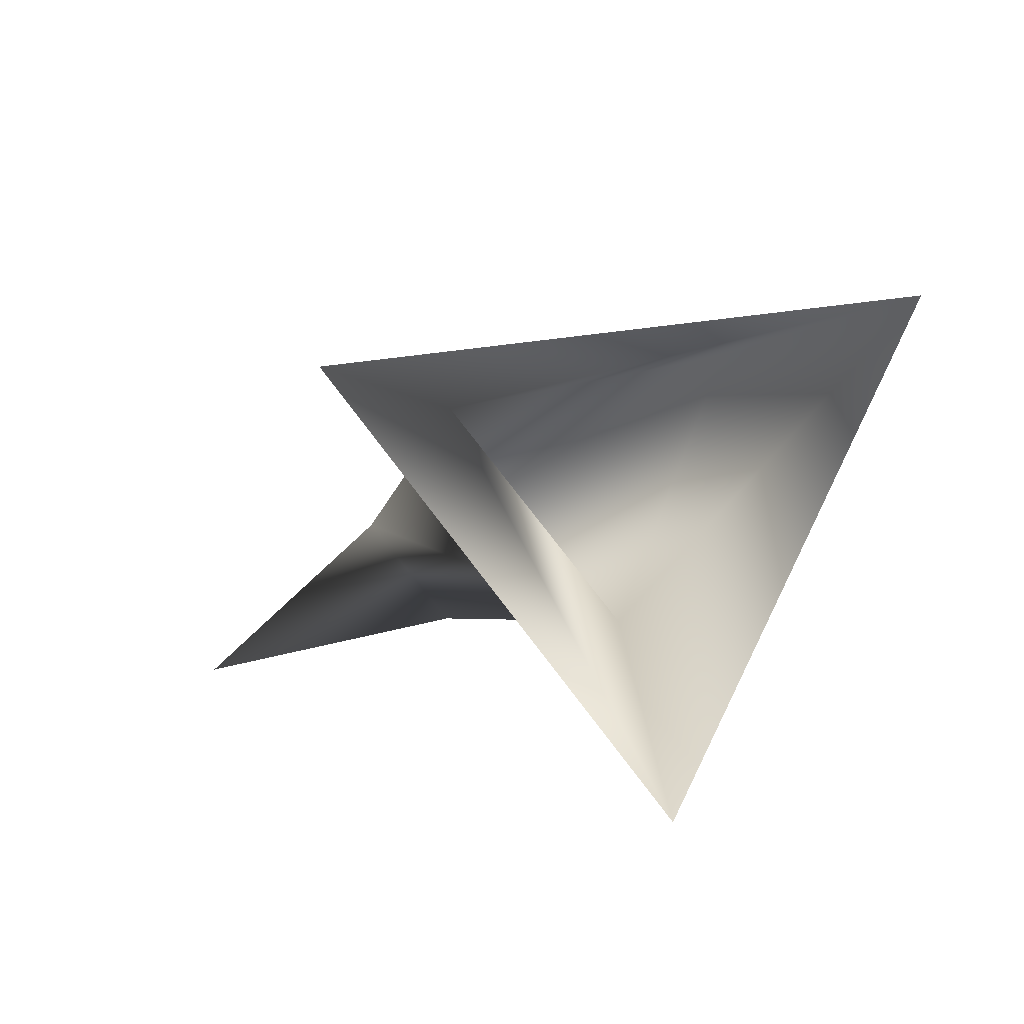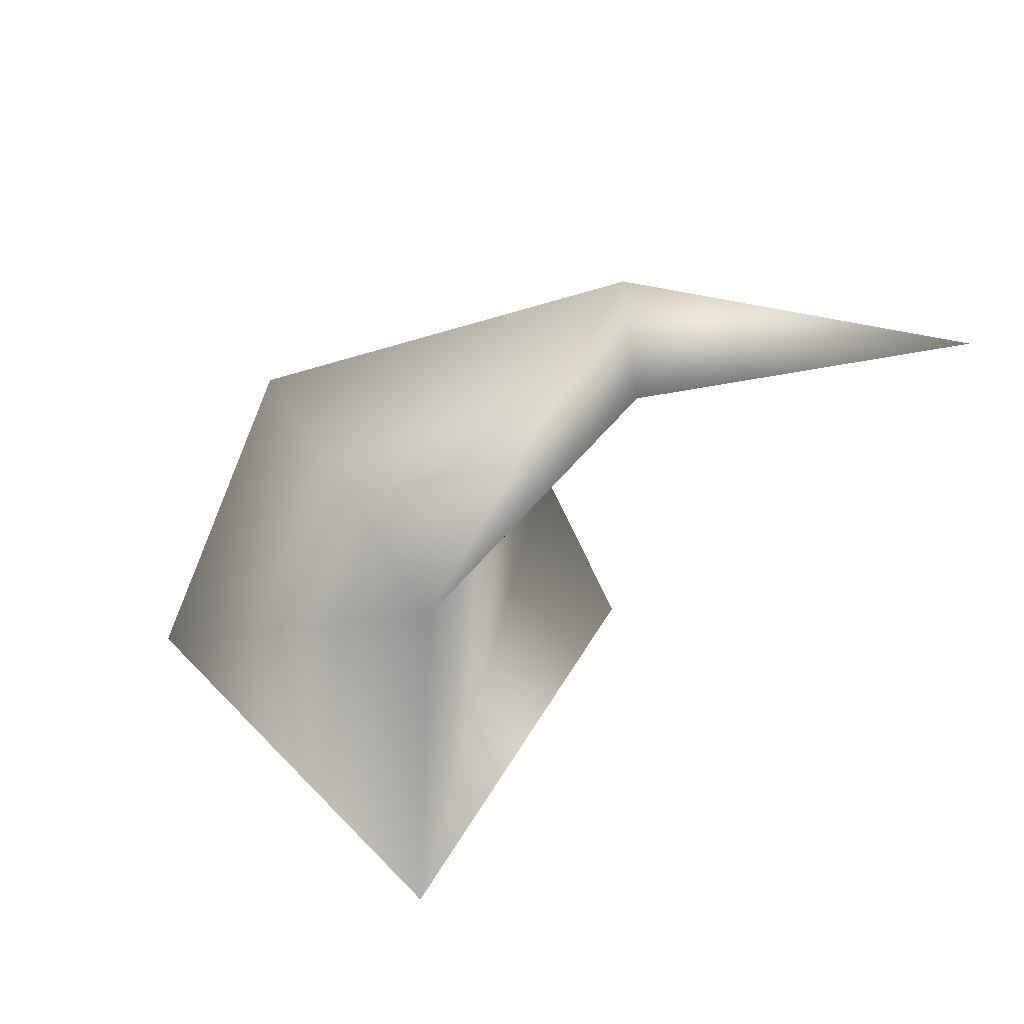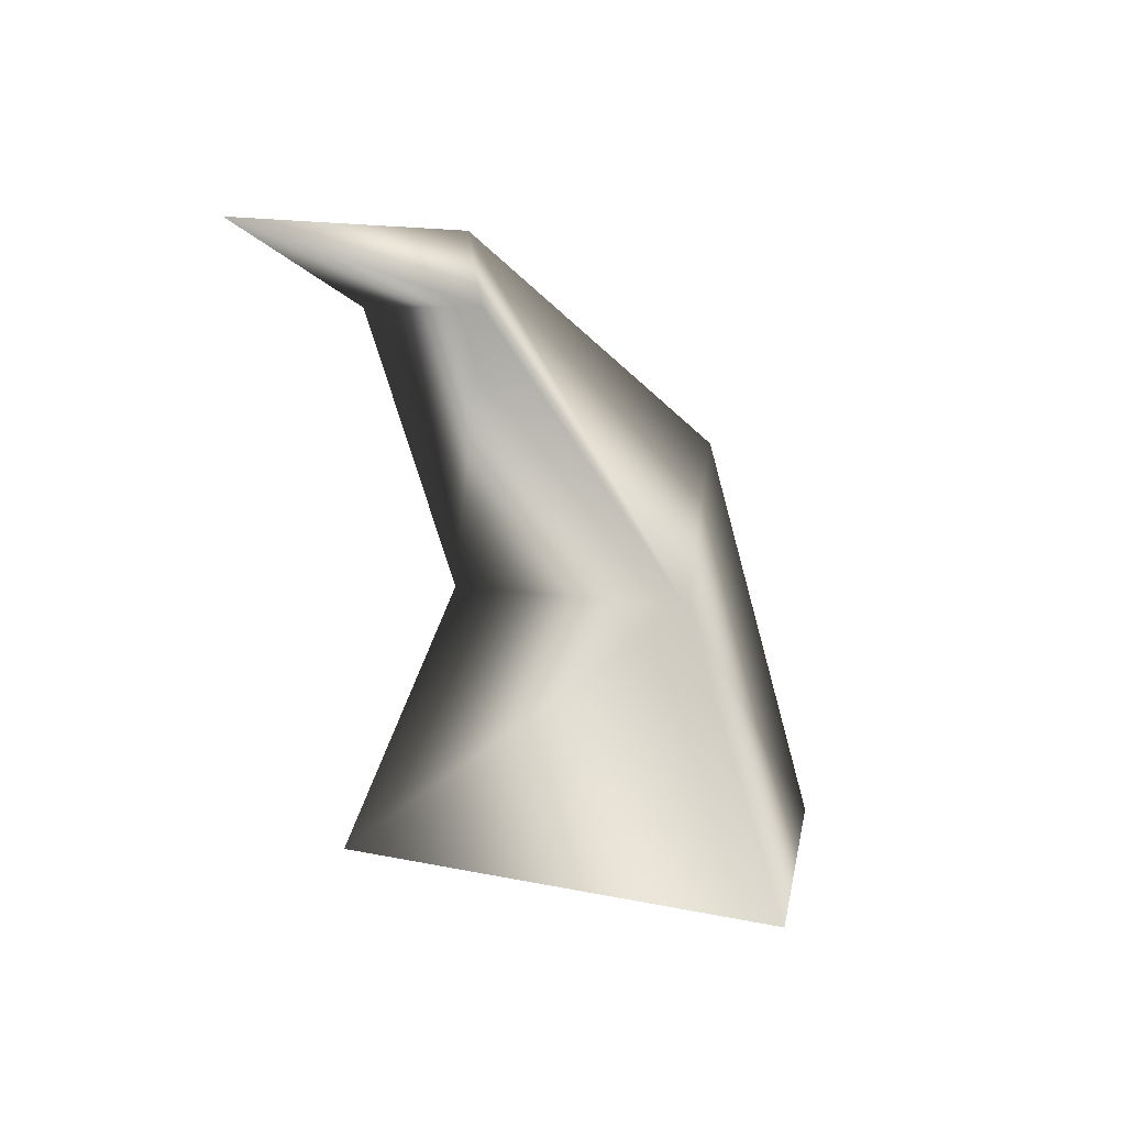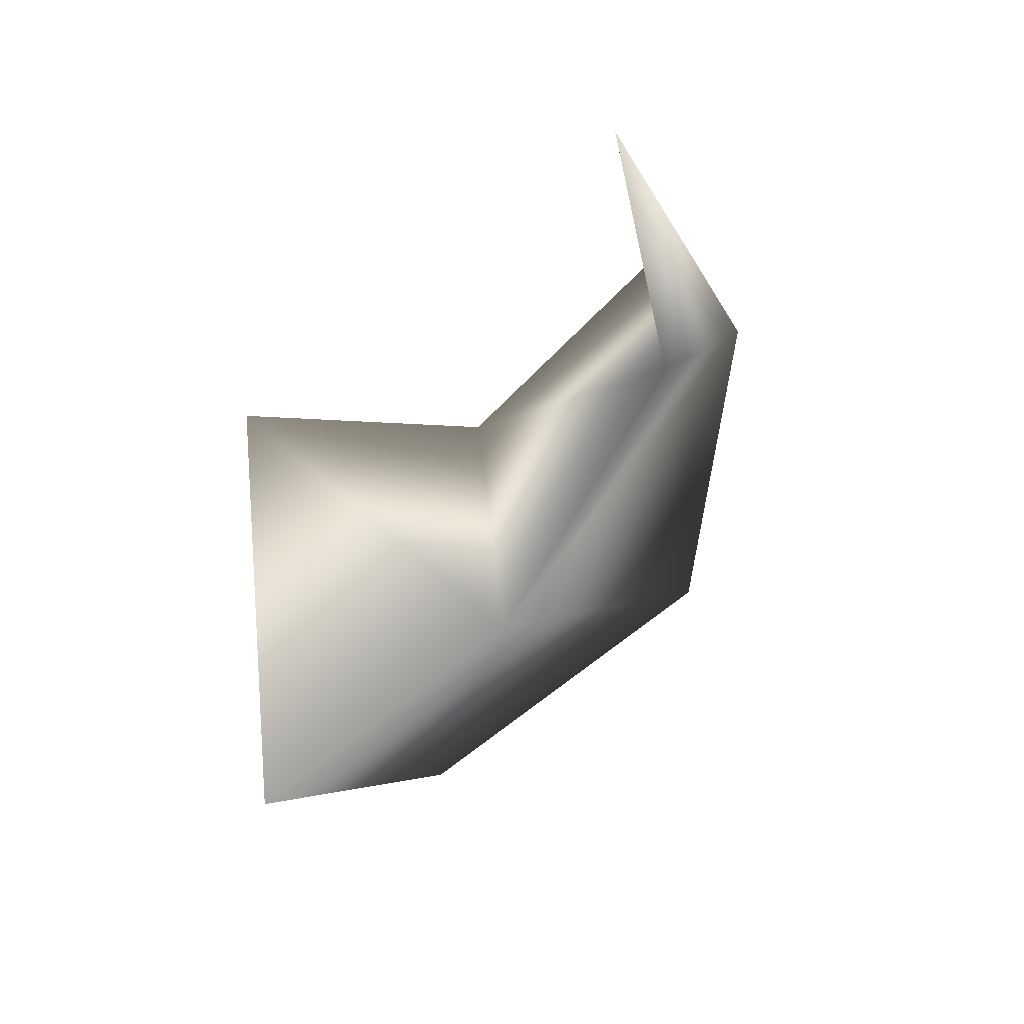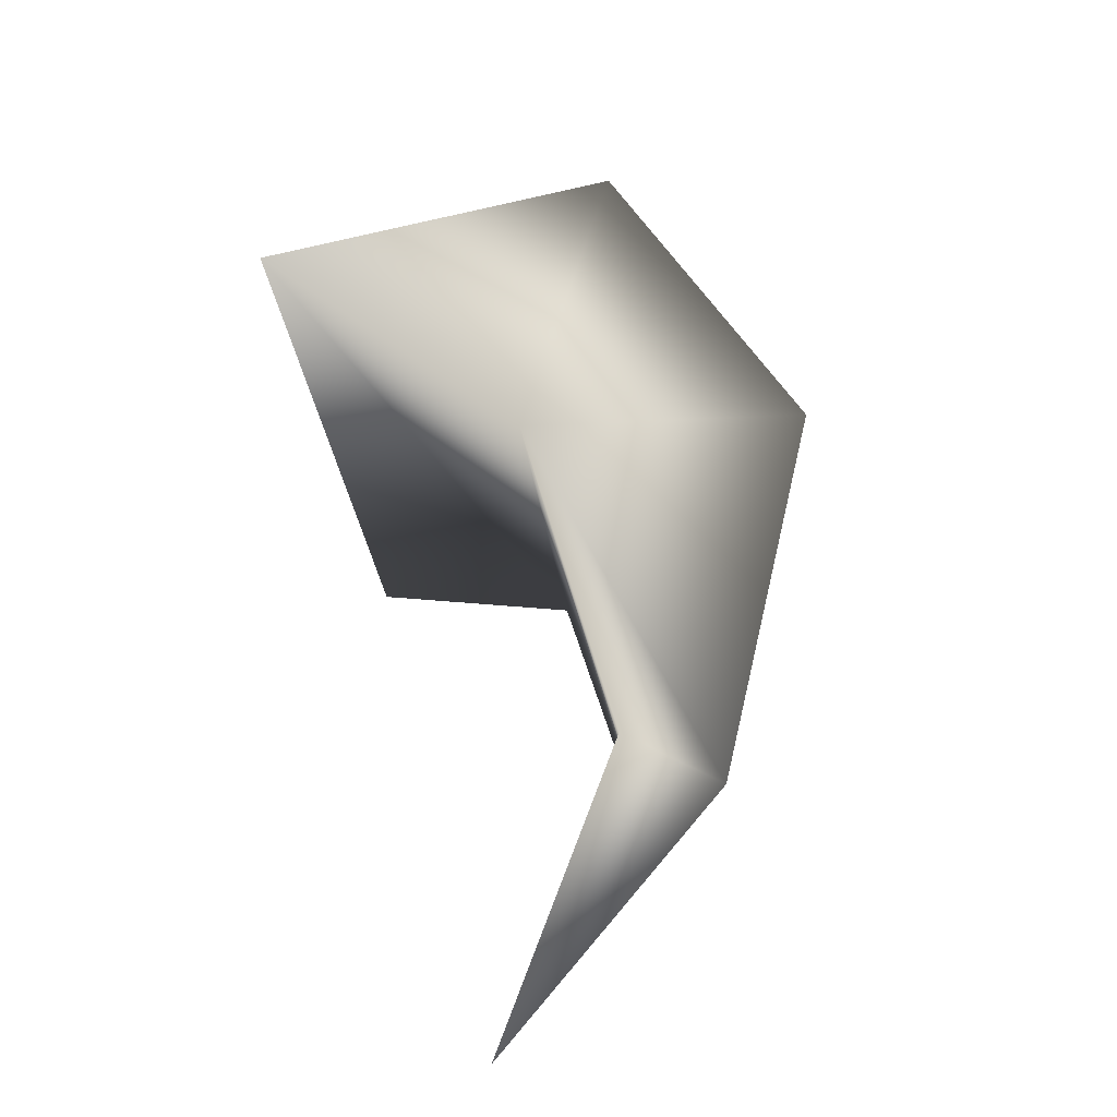
<metadata>
{"format":"obj","ext":"obj","renderer":"f3d","projection":"perspective","resolution":1024,"background":"white","views":[{"elev":-77.6,"azim":-128.2,"up":"+Y"},{"elev":35.3,"azim":38.8,"up":"+Y"},{"elev":5.5,"azim":142.7,"up":"+Y"},{"elev":-51.7,"azim":115.9,"up":"+Z"},{"elev":39.4,"azim":131.9,"up":"+Z"}]}
</metadata>
<code>
o hurricos.091_hurricos.114_tex_72.358
v 7.041 0.408 1.315
v 7.071 0.4265 1.317
v 7.053 0.4358 1.312
v 7.078 0.4497 1.305
v 7.083 0.4451 1.31
v 7.067 0.4265 1.298
v 7.067 0.408 1.289
v 7.076 0.408 1.324
v 7.081 0.4451 1.301
v 7.099 0.4497 1.298
f 1 2 3
f 4 2 5
f 4 6 3
f 1 6 7
f 8 6 2
f 2 9 5
f 5 9 10
f 4 5 10
f 4 10 9
f 1 8 2
f 4 3 2
f 4 9 6
f 1 3 6
f 8 7 6
f 2 6 9

</code>
